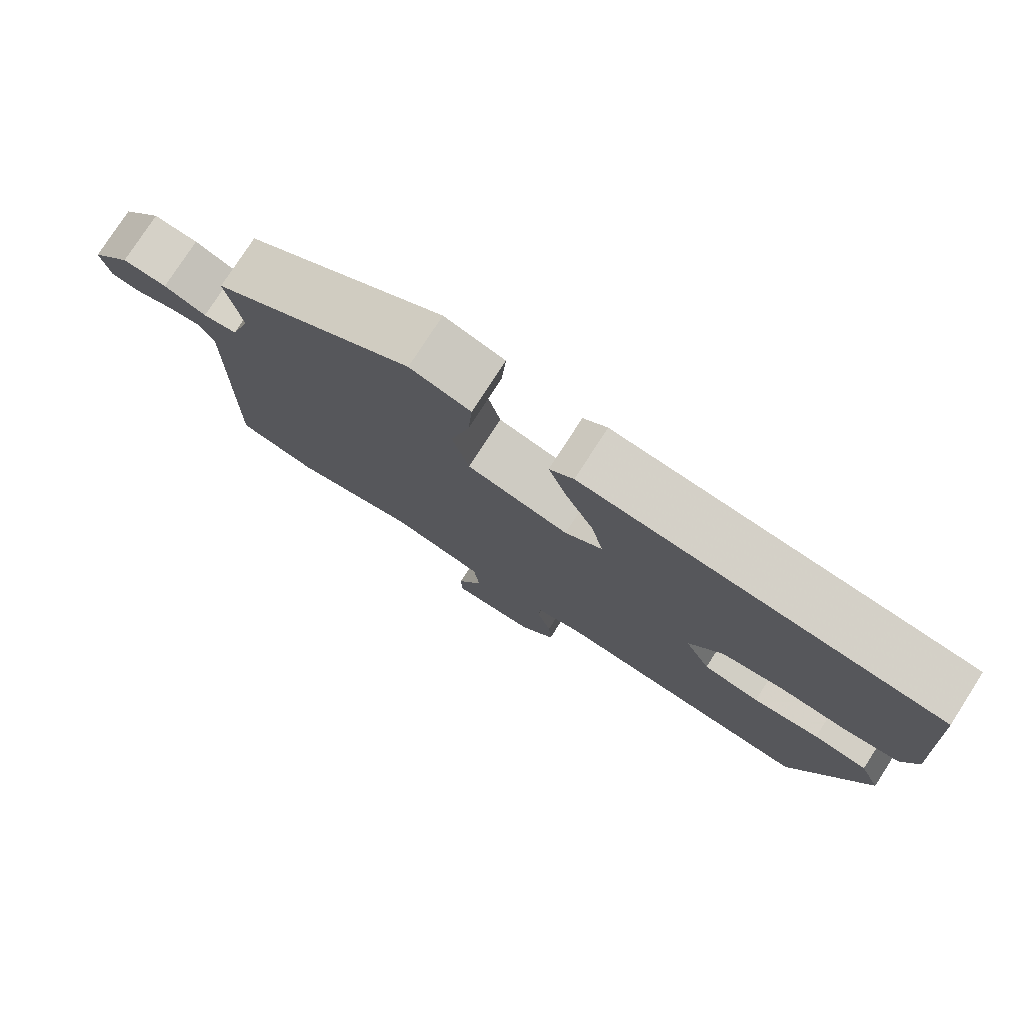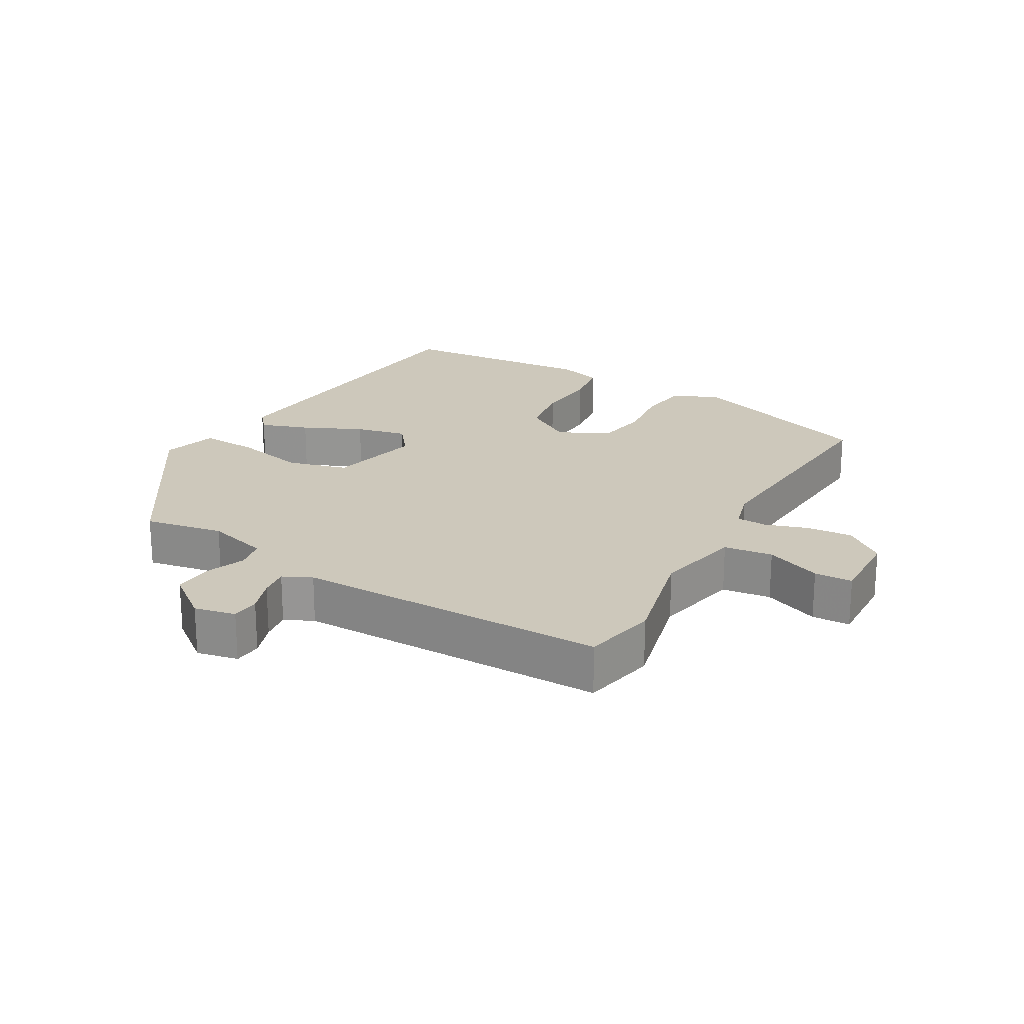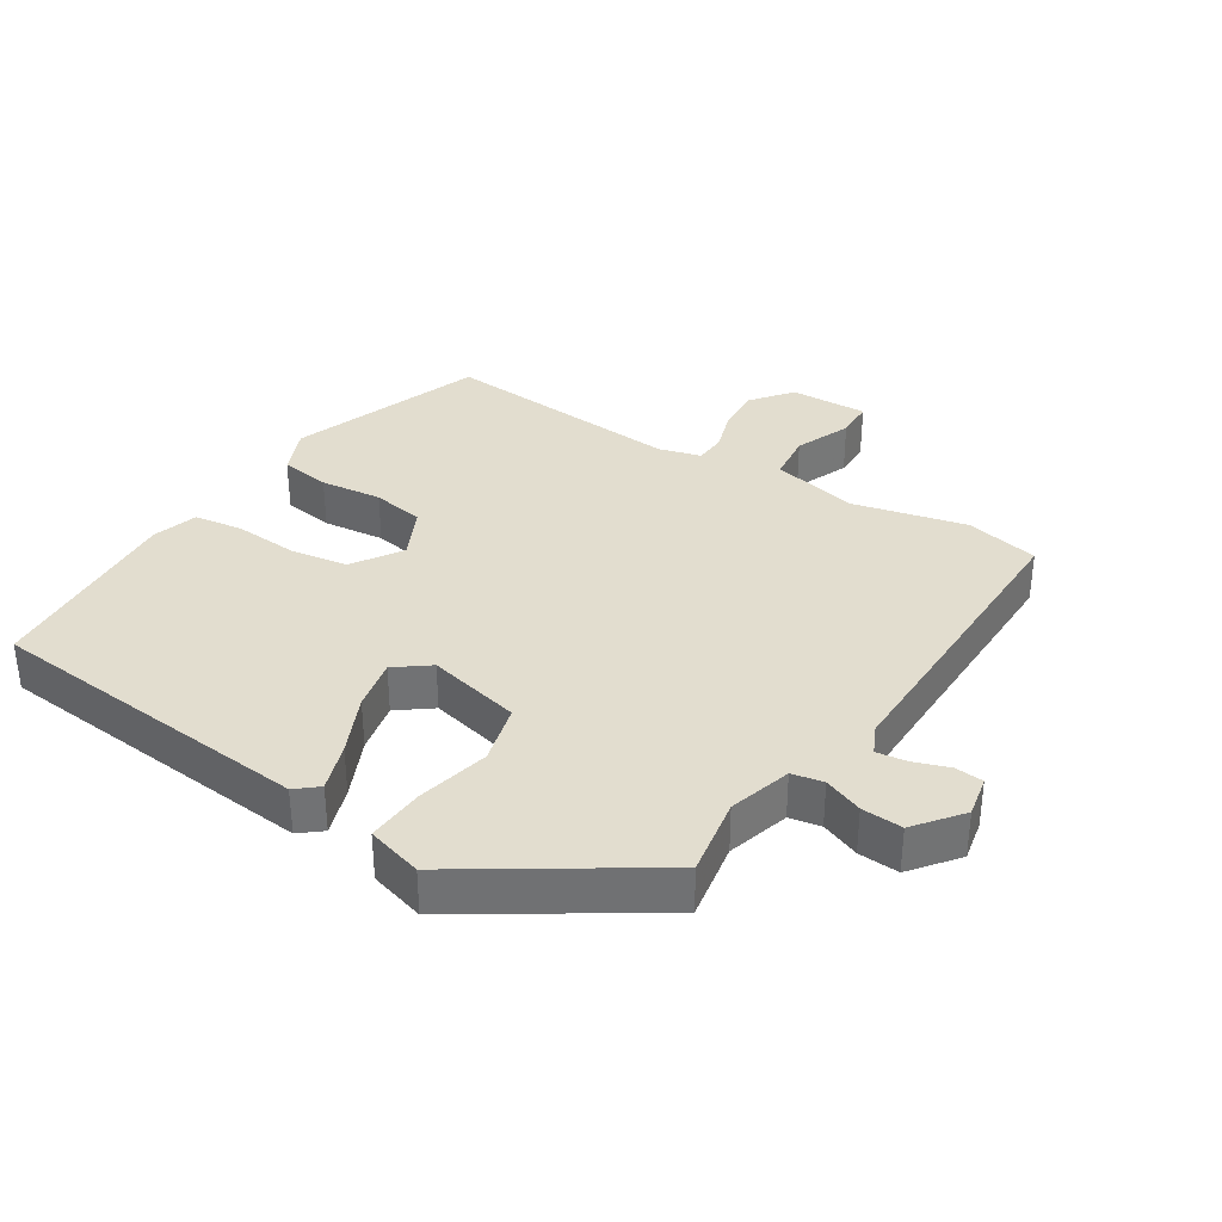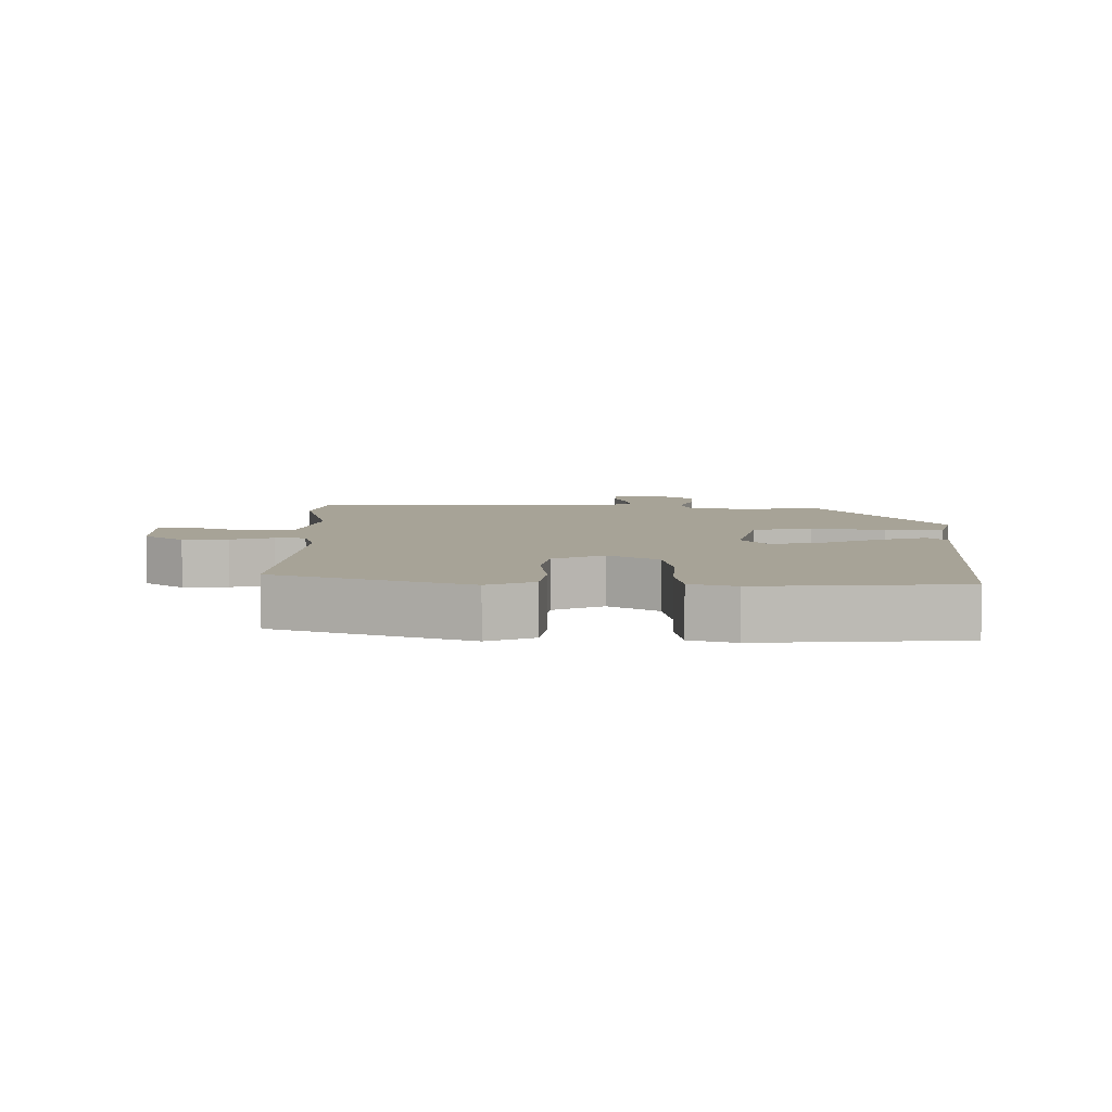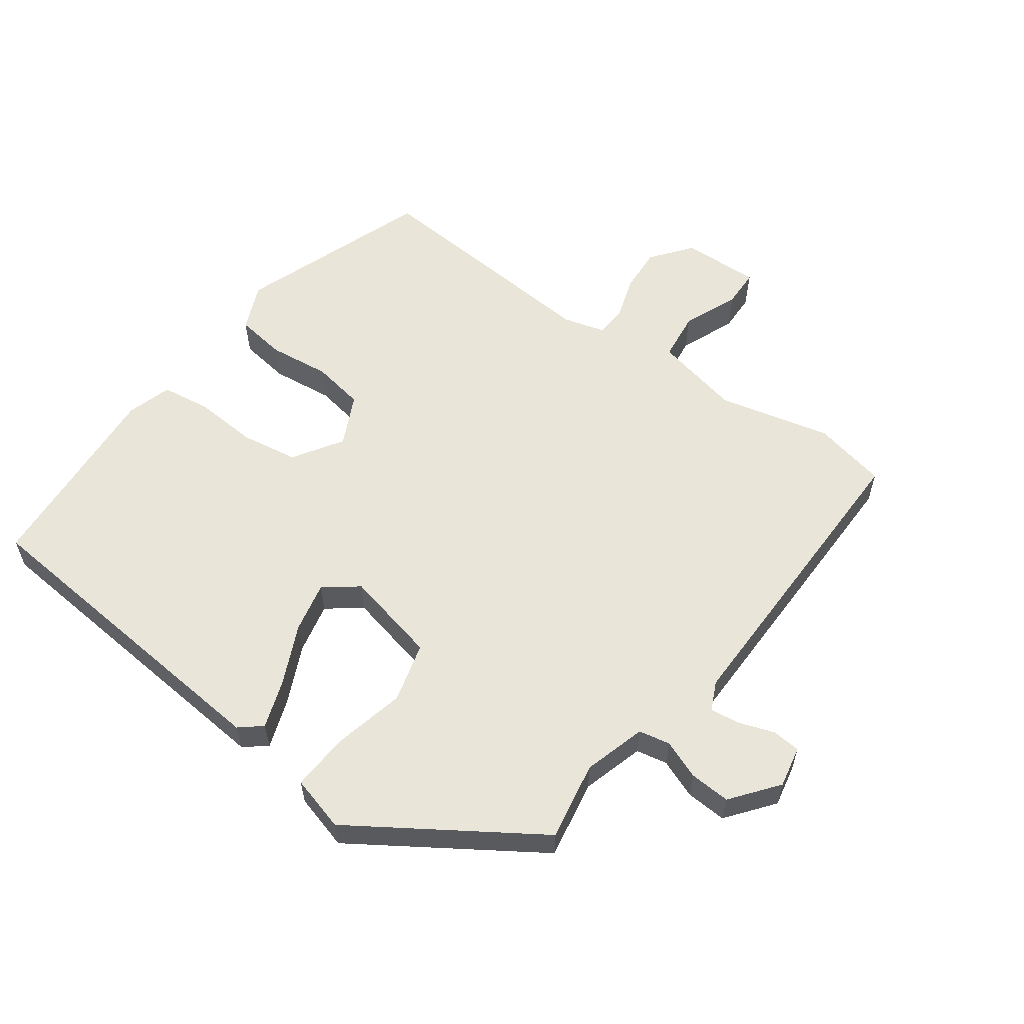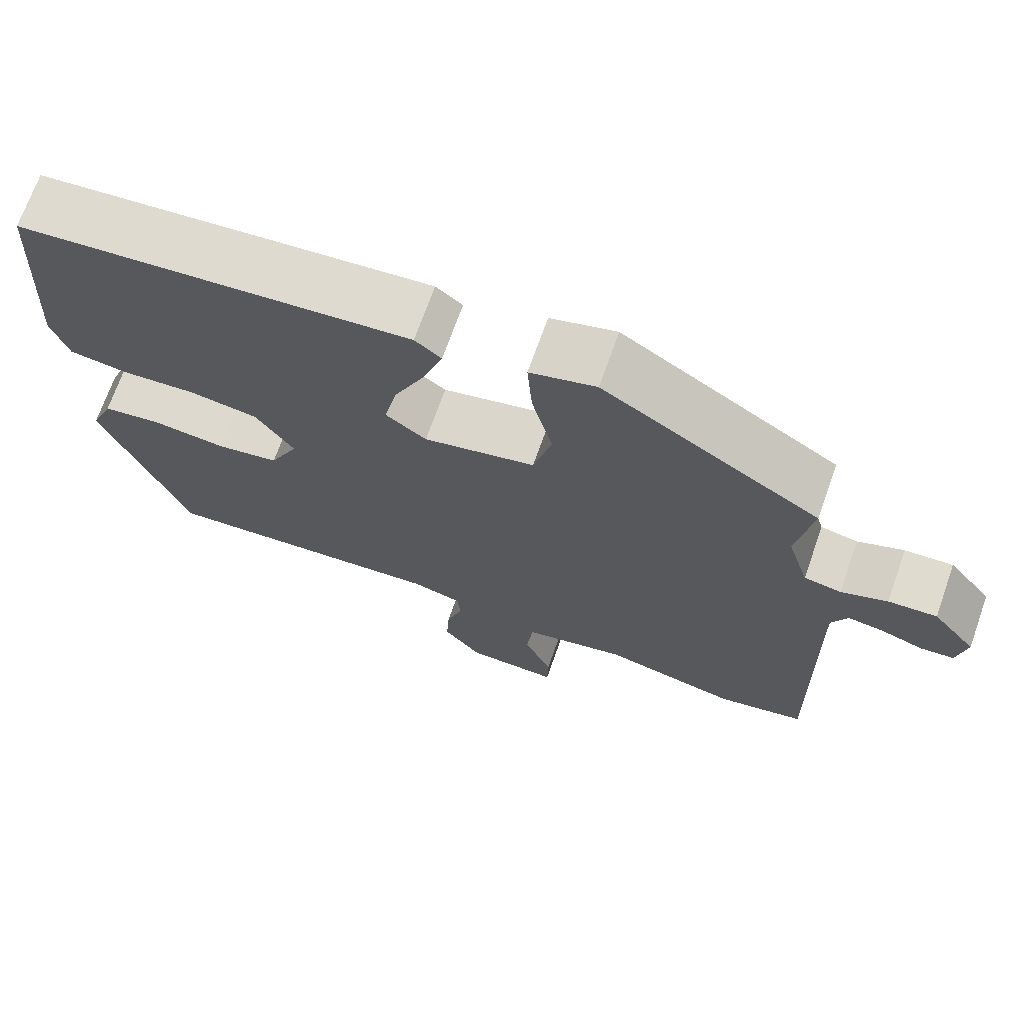
<metadata>
{"format":"obj","ext":"obj","renderer":"f3d","projection":"perspective","resolution":1024,"background":"white","views":[{"elev":77.8,"azim":-147.2,"up":"+Z"},{"elev":21.8,"azim":119.2,"up":"+Y"},{"elev":34.9,"azim":32.0,"up":"+Y"},{"elev":6.7,"azim":-90.2,"up":"+Y"},{"elev":58.5,"azim":35.5,"up":"+Y"},{"elev":70.4,"azim":19.5,"up":"+Z"}]}
</metadata>
<code>
v -0.496 0.07 0.415
v -0.003 0.07 0.462
v 0.03 0.07 0.435
v 0.006 0.07 0.363
v -0.034 0.07 0.274
v -0.05 0.07 0.197
v 0.001 0.07 0.159
v 0.141 0.07 0.192
v 0.164 0.07 0.282
v 0.138 0.07 0.39
v 0.132 0.07 0.476
v 0.215 0.07 0.5
v 0.488 0.07 0.325
v 0.468 0.07 0.207
v 0.496 0.07 0.114
v 0.543 0.07 0.105
v 0.601 0.07 0.128
v 0.662 0.07 0.132
v 0.717 0.07 0.063
v 0.705 0.07 0.001
v 0.663 0.07 -0.003
v 0.61 0.07 0.015
v 0.565 0.07 0.021
v 0.545 0.07 -0.022
v 0.554 0.07 -0.488
v 0.444 0.07 -0.512
v 0.275 0.07 -0.473
v 0.146 0.07 -0.502
v 0.138 0.07 -0.575
v 0.173 0.07 -0.658
v 0.172 0.07 -0.715
v 0.056 0.07 -0.712
v 0.008 0.07 -0.652
v 0.012 0.07 -0.584
v 0.032 0.07 -0.52
v 0.029 0.07 -0.474
v -0.034 0.07 -0.457
v -0.395 0.07 -0.486
v -0.501 0.07 -0.201
v -0.472 0.07 -0.131
v -0.397 0.07 -0.12
v -0.305 0.07 -0.13
v -0.227 0.07 -0.116
v -0.191 0.07 -0.04
v -0.239 0.07 0.033
v -0.325 0.07 0.046
v -0.42 0.07 0.039
v -0.493 0.07 0.049
v -0.514 0.07 0.116
v -0.496 0 0.415
v -0.003 0 0.462
v 0.03 0 0.435
v 0.006 0 0.363
v -0.034 0 0.274
v -0.05 0 0.197
v 0.001 0 0.159
v 0.141 0 0.192
v 0.164 0 0.282
v 0.138 0 0.39
v 0.132 0 0.476
v 0.215 0 0.5
v 0.488 0 0.325
v 0.468 0 0.207
v 0.496 0 0.114
v 0.543 0 0.105
v 0.601 0 0.128
v 0.662 0 0.132
v 0.717 0 0.063
v 0.705 0 0.001
v 0.663 0 -0.003
v 0.61 0 0.015
v 0.565 0 0.021
v 0.545 0 -0.022
v 0.554 0 -0.488
v 0.444 0 -0.512
v 0.275 0 -0.473
v 0.146 0 -0.502
v 0.138 0 -0.575
v 0.173 0 -0.658
v 0.172 0 -0.715
v 0.056 0 -0.712
v 0.008 0 -0.652
v 0.012 0 -0.584
v 0.032 0 -0.52
v 0.029 0 -0.474
v -0.034 0 -0.457
v -0.395 0 -0.486
v -0.501 0 -0.201
v -0.472 0 -0.131
v -0.397 0 -0.12
v -0.305 0 -0.13
v -0.227 0 -0.116
v -0.191 0 -0.04
v -0.239 0 0.033
v -0.325 0 0.046
v -0.42 0 0.039
v -0.493 0 0.049
v -0.514 0 0.116
f 46 47 48 49
f 45 46 49 1
f 39 40 41 42
f 37 38 39 42
f 36 37 42 43
f 32 33 34 35
f 32 35 36
f 29 30 31 32
f 28 29 32 36
f 27 28 36 43
f 24 25 26 27
f 23 24 27 43
f 19 20 21 22
f 19 22 23
f 16 17 18 19
f 15 16 19 23
f 11 12 13 14
f 9 10 11 14
f 8 9 14 15
f 7 8 15 23
f 2 3 4 5
f 45 1 2 5
f 44 45 5 6
f 7 23 43 44
f 6 7 44
f 98 97 96 95
f 50 98 95 94
f 91 90 89 88
f 91 88 87 86
f 92 91 86 85
f 84 83 82 81
f 85 84 81
f 81 80 79 78
f 85 81 78 77
f 92 85 77 76
f 76 75 74 73
f 92 76 73 72
f 71 70 69 68
f 72 71 68
f 68 67 66 65
f 72 68 65 64
f 63 62 61 60
f 63 60 59 58
f 64 63 58 57
f 72 64 57 56
f 54 53 52 51
f 54 51 50 94
f 55 54 94 93
f 93 92 72 56
f 93 56 55
f 1 50 51 2
f 2 51 52 3
f 3 52 53 4
f 4 53 54 5
f 5 54 55 6
f 6 55 56 7
f 7 56 57 8
f 8 57 58 9
f 9 58 59 10
f 10 59 60 11
f 11 60 61 12
f 12 61 62 13
f 13 62 63 14
f 14 63 64 15
f 15 64 65 16
f 16 65 66 17
f 17 66 67 18
f 18 67 68 19
f 19 68 69 20
f 20 69 70 21
f 21 70 71 22
f 22 71 72 23
f 23 72 73 24
f 24 73 74 25
f 25 74 75 26
f 26 75 76 27
f 27 76 77 28
f 28 77 78 29
f 29 78 79 30
f 30 79 80 31
f 31 80 81 32
f 32 81 82 33
f 33 82 83 34
f 34 83 84 35
f 35 84 85 36
f 36 85 86 37
f 37 86 87 38
f 38 87 88 39
f 39 88 89 40
f 40 89 90 41
f 41 90 91 42
f 42 91 92 43
f 43 92 93 44
f 44 93 94 45
f 45 94 95 46
f 46 95 96 47
f 47 96 97 48
f 48 97 98 49
f 49 98 50 1

</code>
